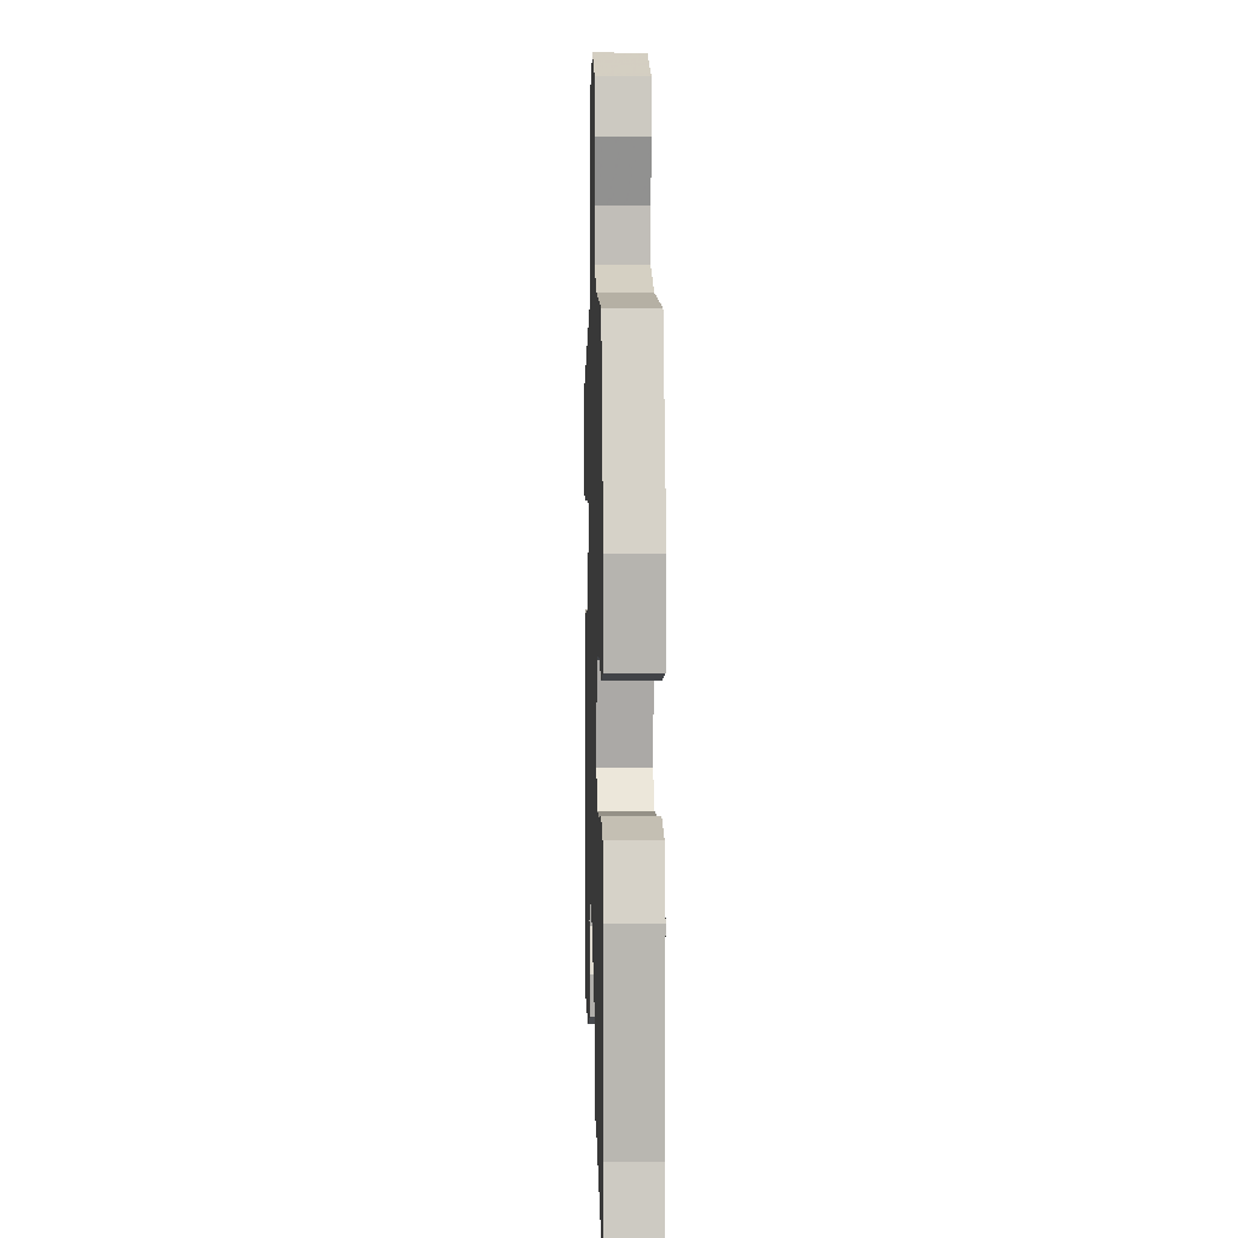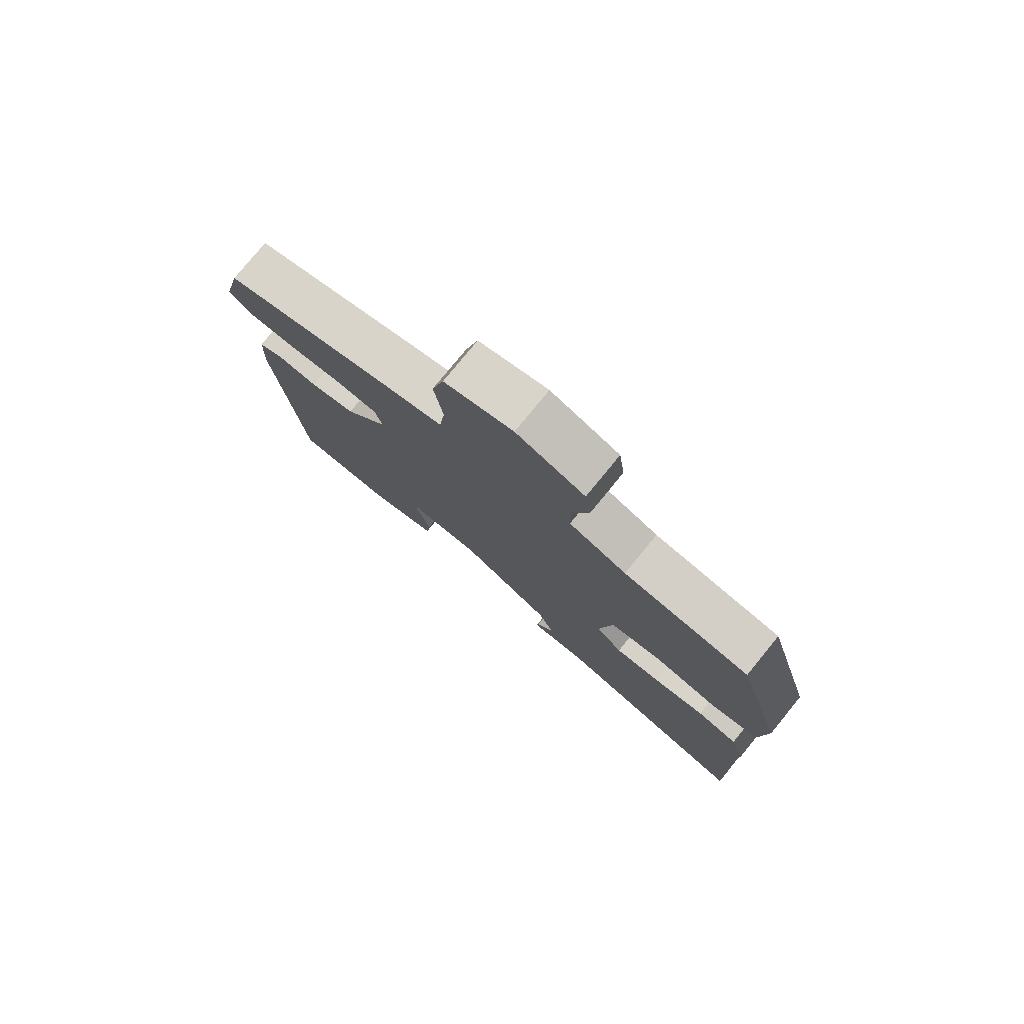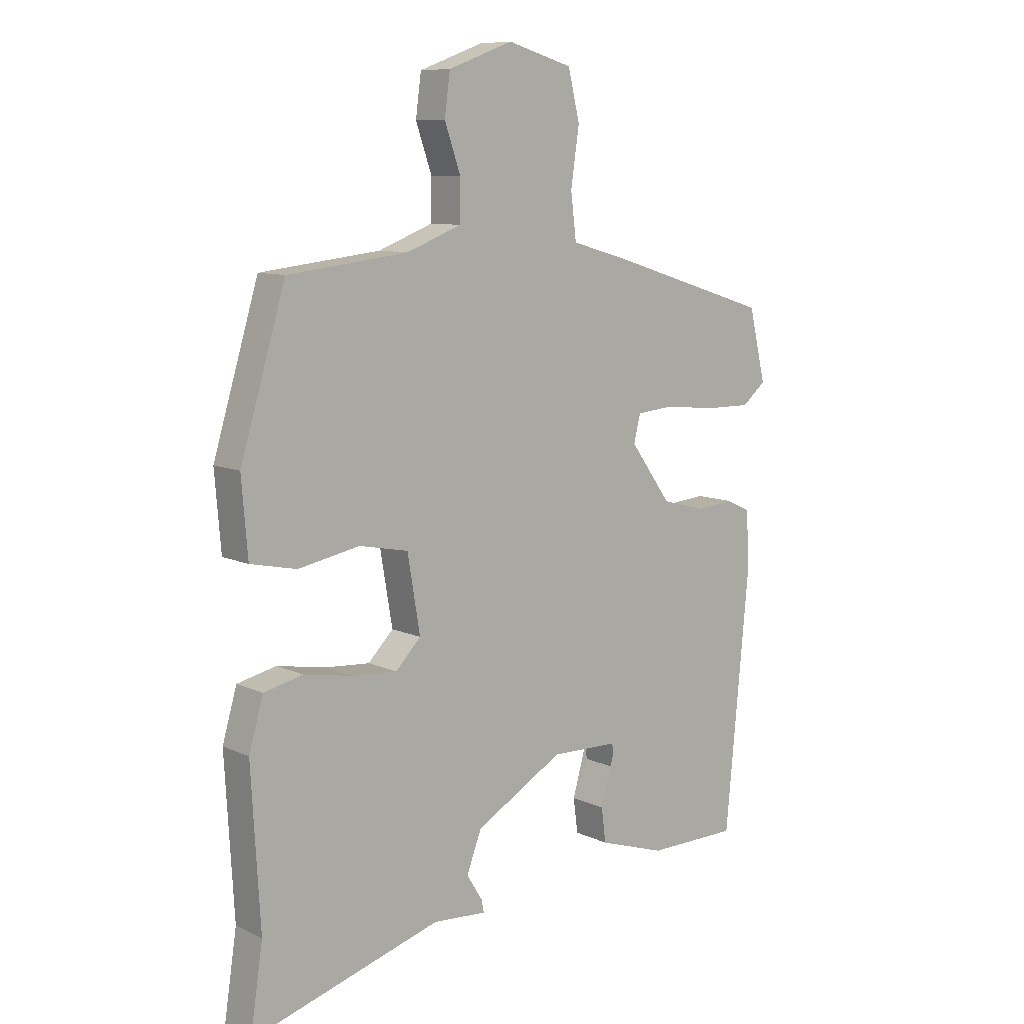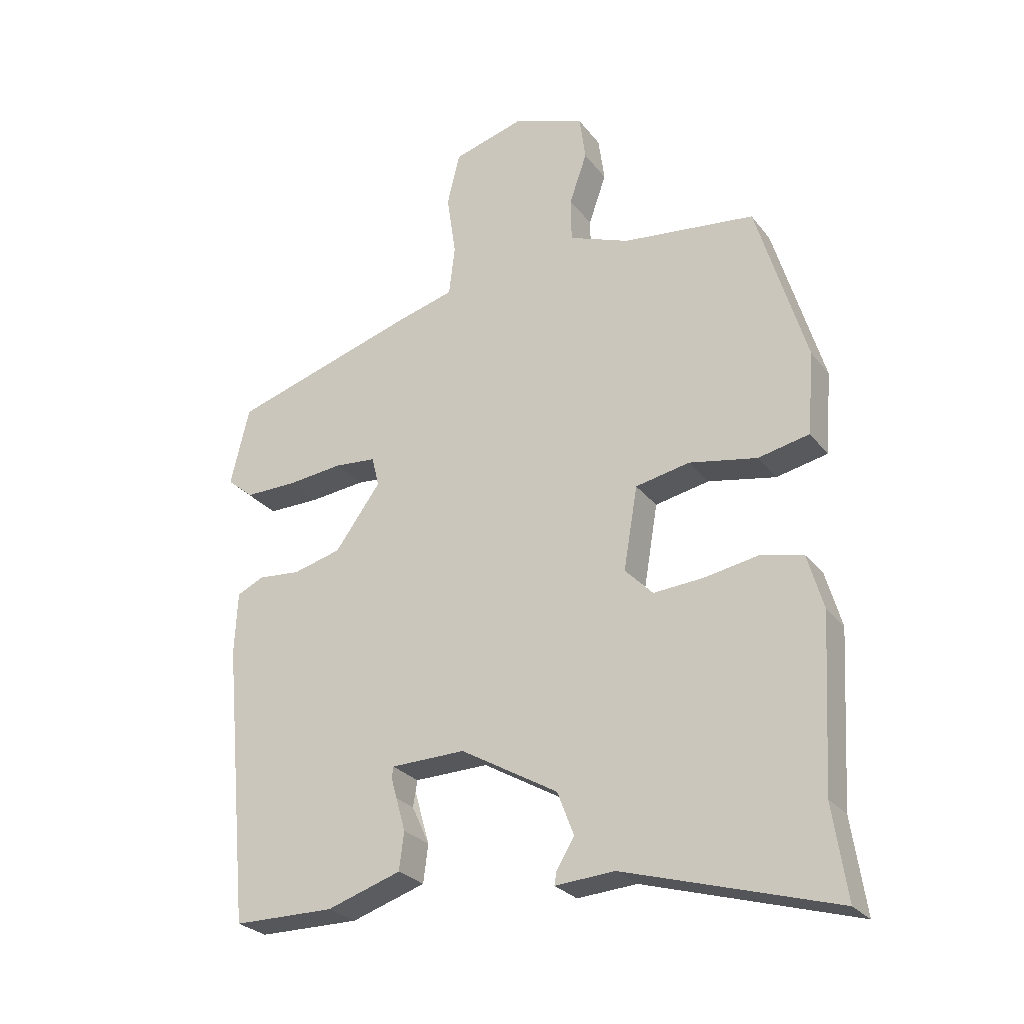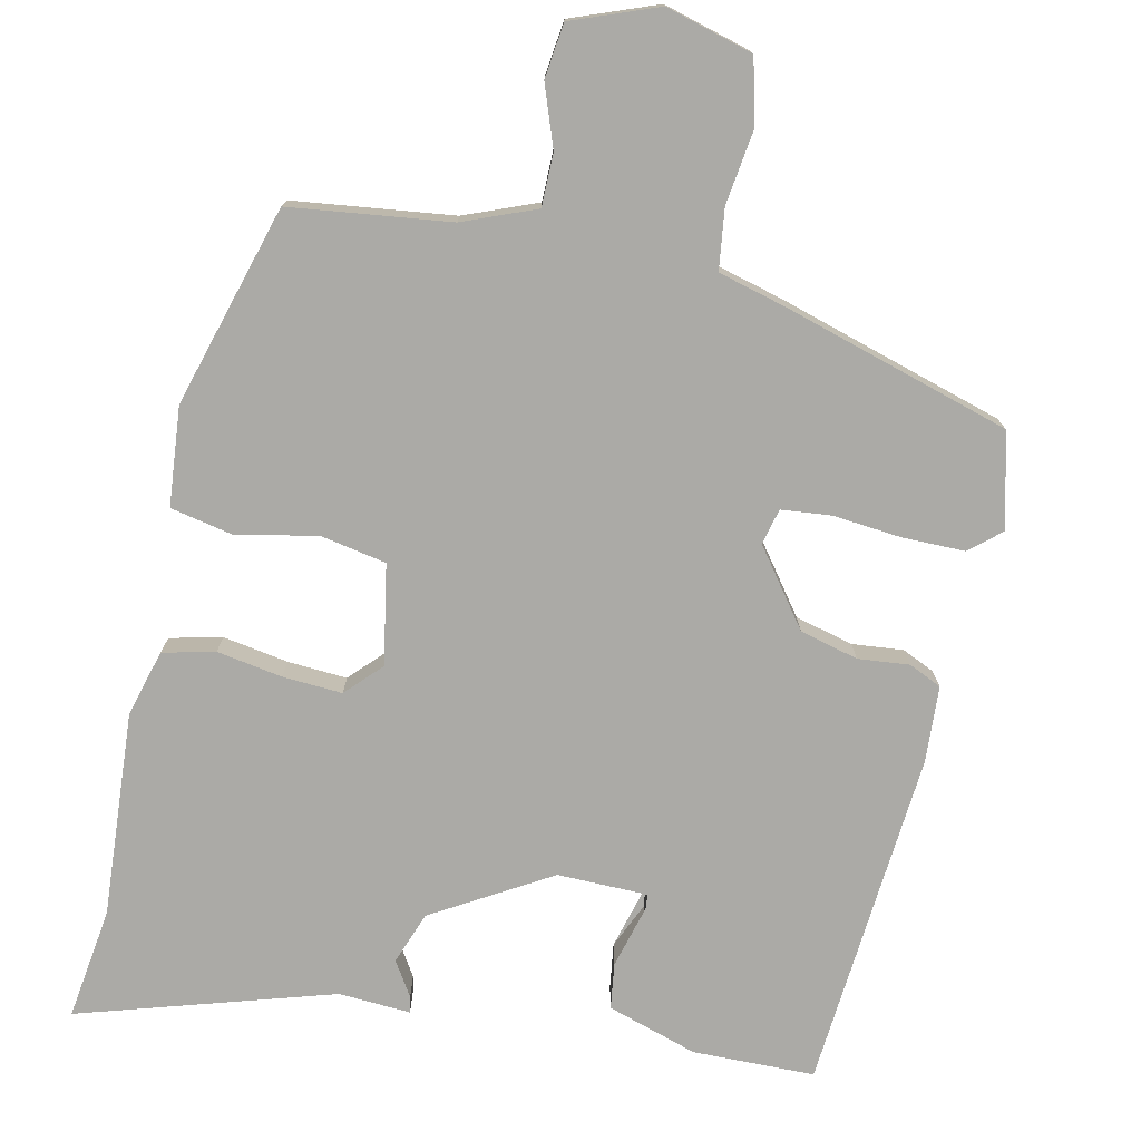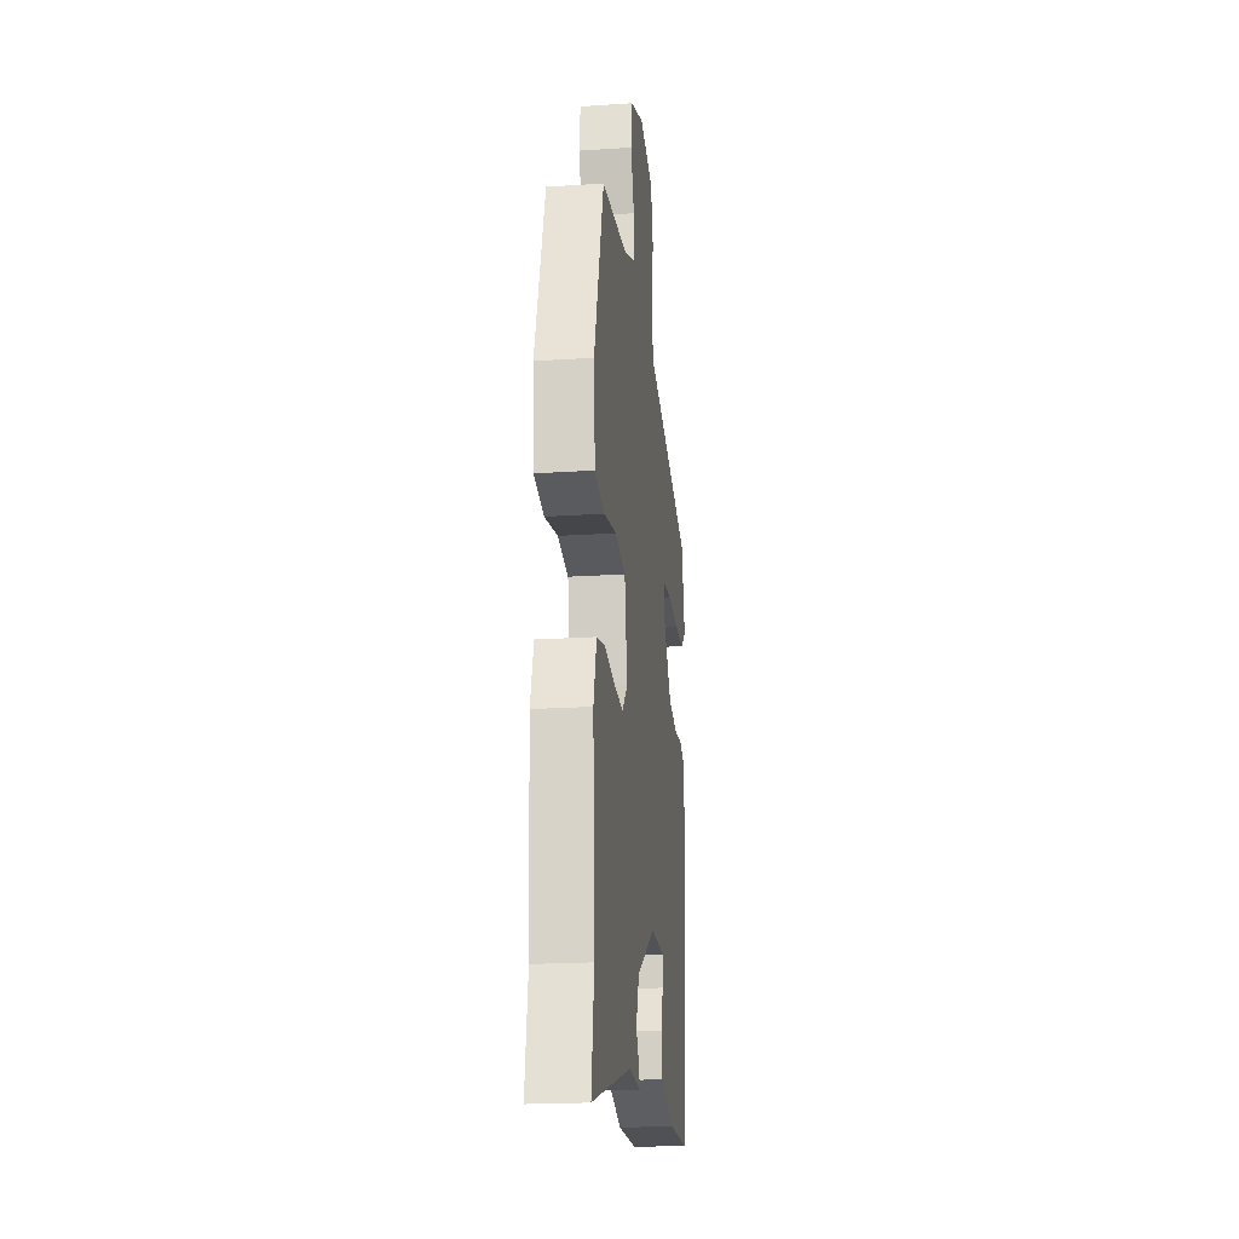
<metadata>
{"format":"obj","ext":"obj","renderer":"f3d","projection":"perspective","resolution":1024,"background":"white","views":[{"elev":5.1,"azim":-91.9,"up":"+Z"},{"elev":78.3,"azim":-140.7,"up":"+Z"},{"elev":9.5,"azim":-40.1,"up":"+Z"},{"elev":-26.7,"azim":-150.9,"up":"+Z"},{"elev":-75.8,"azim":-11.7,"up":"+Y"},{"elev":-20.4,"azim":-83.1,"up":"+Z"}]}
</metadata>
<code>
v 0.473 0.07 -0.52
v 0.307 0.07 -0.521
v 0.185 0.07 -0.481
v 0.177 0.07 -0.419
v 0.206 0.07 -0.356
v 0.199 0.07 -0.313
v 0.077 0.07 -0.31
v -0.083 0.07 -0.402
v -0.11 0.07 -0.473
v -0.081 0.07 -0.52
v -0.077 0.07 -0.542
v -0.175 0.07 -0.535
v -0.521 0.07 -0.636
v -0.498 0.07 -0.484
v -0.514 0.07 -0.205
v -0.488 0.07 -0.115
v -0.417 0.07 -0.099
v -0.328 0.07 -0.115
v -0.247 0.07 -0.121
v -0.201 0.07 -0.074
v -0.224 0.07 0.062
v -0.313 0.07 0.08
v -0.424 0.07 0.059
v -0.508 0.07 0.077
v -0.519 0.07 0.212
v -0.437 0.07 0.484
v -0.219 0.07 0.509
v -0.12 0.07 0.547
v -0.119 0.07 0.619
v -0.148 0.07 0.702
v -0.138 0.07 0.776
v -0.021 0.07 0.819
v 0.097 0.07 0.785
v 0.118 0.07 0.698
v 0.103 0.07 0.596
v 0.113 0.07 0.514
v 0.207 0.07 0.488
v 0.513 0.07 0.393
v 0.544 0.07 0.264
v 0.501 0.07 0.228
v 0.416 0.07 0.229
v 0.323 0.07 0.239
v 0.255 0.07 0.233
v 0.243 0.07 0.184
v 0.318 0.07 0.081
v 0.397 0.07 0.06
v 0.467 0.07 0.066
v 0.511 0.07 0.045
v 0.516 0.07 -0.059
v 0.473 0 -0.52
v 0.307 0 -0.521
v 0.185 0 -0.481
v 0.177 0 -0.419
v 0.206 0 -0.356
v 0.199 0 -0.313
v 0.077 0 -0.31
v -0.083 0 -0.402
v -0.11 0 -0.473
v -0.081 0 -0.52
v -0.077 0 -0.542
v -0.175 0 -0.535
v -0.521 0 -0.636
v -0.498 0 -0.484
v -0.514 0 -0.205
v -0.488 0 -0.115
v -0.417 0 -0.099
v -0.328 0 -0.115
v -0.247 0 -0.121
v -0.201 0 -0.074
v -0.224 0 0.062
v -0.313 0 0.08
v -0.424 0 0.059
v -0.508 0 0.077
v -0.519 0 0.212
v -0.437 0 0.484
v -0.219 0 0.509
v -0.12 0 0.547
v -0.119 0 0.619
v -0.148 0 0.702
v -0.138 0 0.776
v -0.021 0 0.819
v 0.097 0 0.785
v 0.118 0 0.698
v 0.103 0 0.596
v 0.113 0 0.514
v 0.207 0 0.488
v 0.513 0 0.393
v 0.544 0 0.264
v 0.501 0 0.228
v 0.416 0 0.229
v 0.323 0 0.239
v 0.255 0 0.233
v 0.243 0 0.184
v 0.318 0 0.081
v 0.397 0 0.06
v 0.467 0 0.066
v 0.511 0 0.045
v 0.516 0 -0.059
f 2 3 4
f 1 2 4
f 49 1 4
f 48 49 4
f 47 48 4
f 46 47 4
f 45 46 4
f 40 41 42
f 39 40 42
f 38 39 42
f 37 38 42
f 36 37 42
f 36 42 43
f 33 34 35
f 32 33 35
f 31 32 35
f 30 31 35
f 29 30 35
f 28 29 35 36
f 36 43 44
f 28 36 44
f 27 28 44
f 25 26 27
f 24 25 27
f 23 24 27
f 22 23 27
f 16 17 18
f 15 16 18
f 14 15 18
f 14 18 19
f 13 14 19
f 12 13 19
f 9 10 11 12
f 12 19 20
f 9 12 20
f 8 9 20
f 27 44 45
f 22 27 45
f 21 22 45
f 20 21 45
f 8 20 45
f 7 8 45
f 6 7 45
f 5 6 45
f 45 5 4
f 53 52 51
f 53 51 50
f 53 50 98
f 53 98 97
f 53 97 96
f 53 96 95
f 53 95 94
f 91 90 89
f 91 89 88
f 91 88 87
f 91 87 86
f 91 86 85
f 92 91 85
f 84 83 82
f 84 82 81
f 84 81 80
f 84 80 79
f 84 79 78
f 85 84 78 77
f 93 92 85
f 93 85 77
f 93 77 76
f 76 75 74
f 76 74 73
f 76 73 72
f 76 72 71
f 67 66 65
f 67 65 64
f 67 64 63
f 68 67 63
f 68 63 62
f 68 62 61
f 61 60 59 58
f 69 68 61
f 69 61 58
f 69 58 57
f 94 93 76
f 94 76 71
f 94 71 70
f 94 70 69
f 94 69 57
f 94 57 56
f 94 56 55
f 94 55 54
f 53 54 94
f 1 50 51 2
f 2 51 52 3
f 3 52 53 4
f 4 53 54 5
f 5 54 55 6
f 6 55 56 7
f 7 56 57 8
f 8 57 58 9
f 9 58 59 10
f 10 59 60 11
f 11 60 61 12
f 12 61 62 13
f 13 62 63 14
f 14 63 64 15
f 15 64 65 16
f 16 65 66 17
f 17 66 67 18
f 18 67 68 19
f 19 68 69 20
f 20 69 70 21
f 21 70 71 22
f 22 71 72 23
f 23 72 73 24
f 24 73 74 25
f 25 74 75 26
f 26 75 76 27
f 27 76 77 28
f 28 77 78 29
f 29 78 79 30
f 30 79 80 31
f 31 80 81 32
f 32 81 82 33
f 33 82 83 34
f 34 83 84 35
f 35 84 85 36
f 36 85 86 37
f 37 86 87 38
f 38 87 88 39
f 39 88 89 40
f 40 89 90 41
f 41 90 91 42
f 42 91 92 43
f 43 92 93 44
f 44 93 94 45
f 45 94 95 46
f 46 95 96 47
f 47 96 97 48
f 48 97 98 49
f 49 98 50 1

</code>
